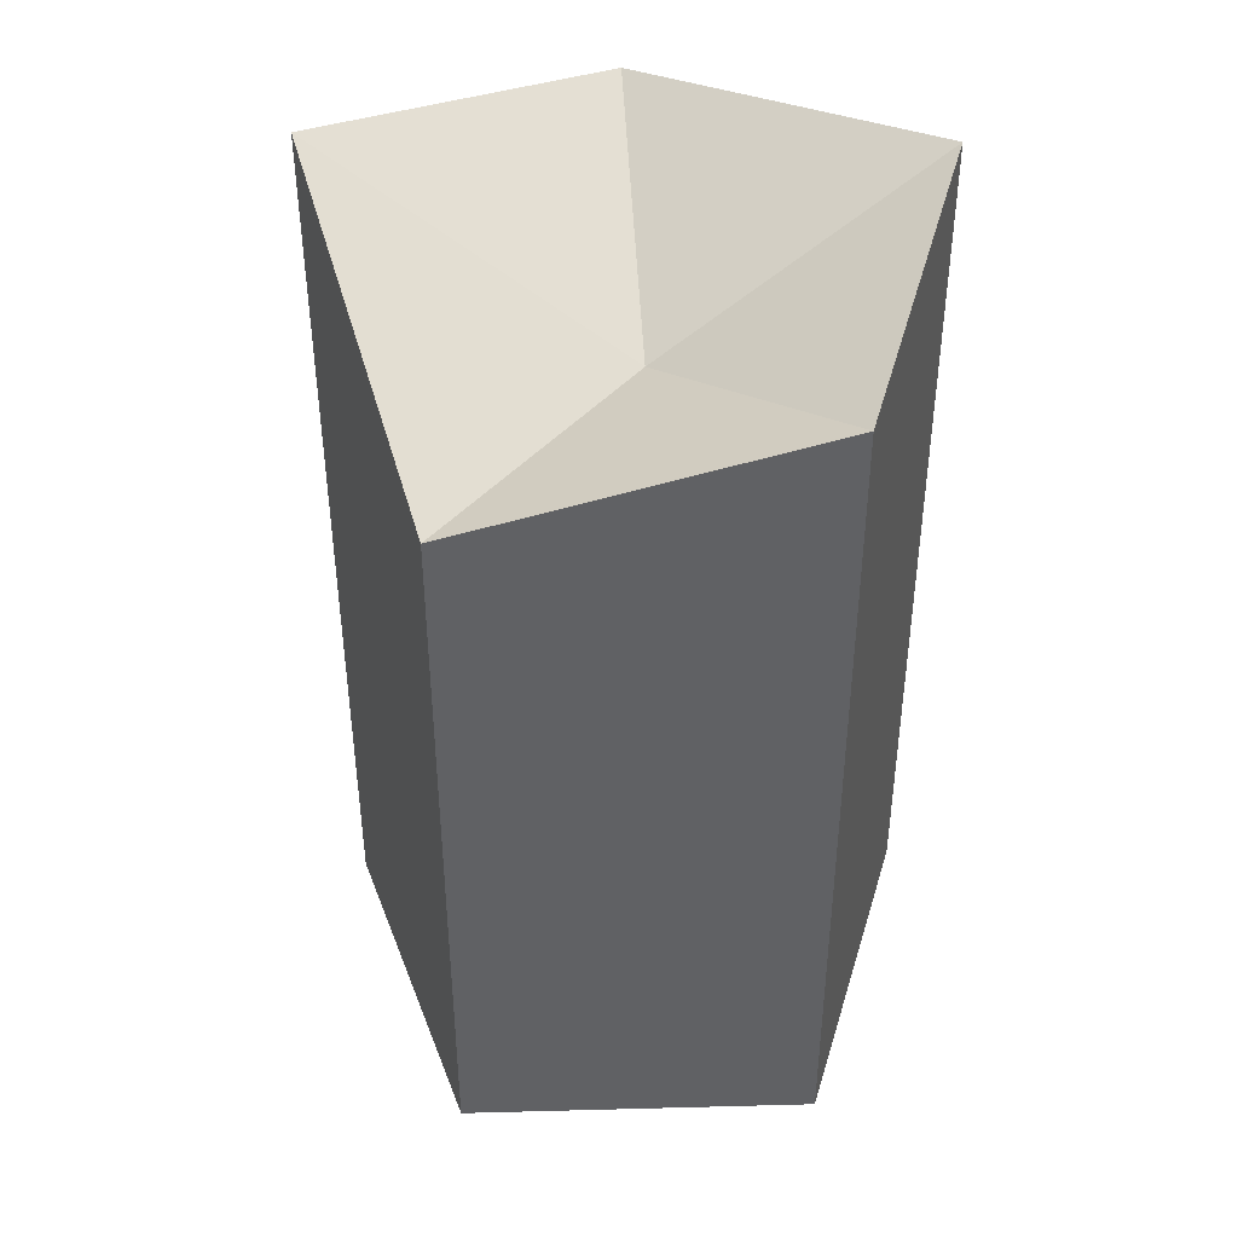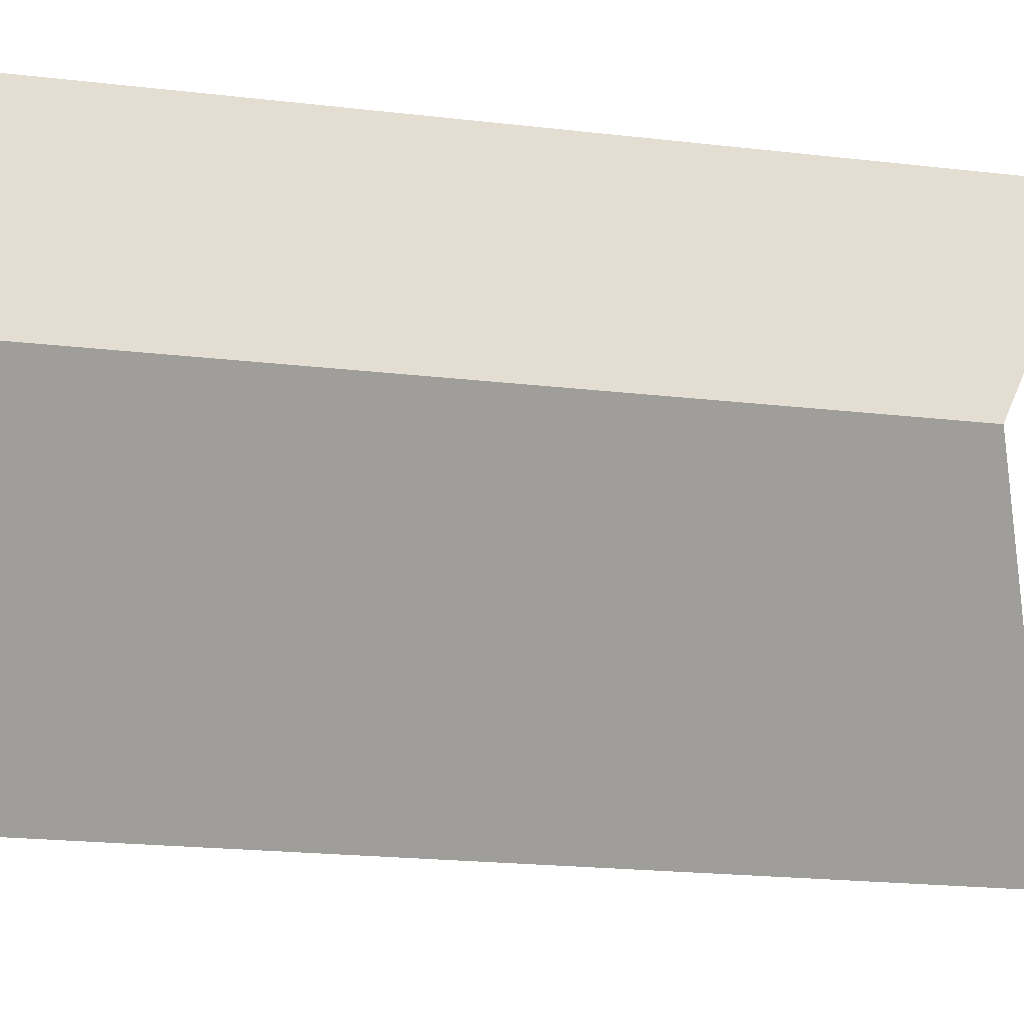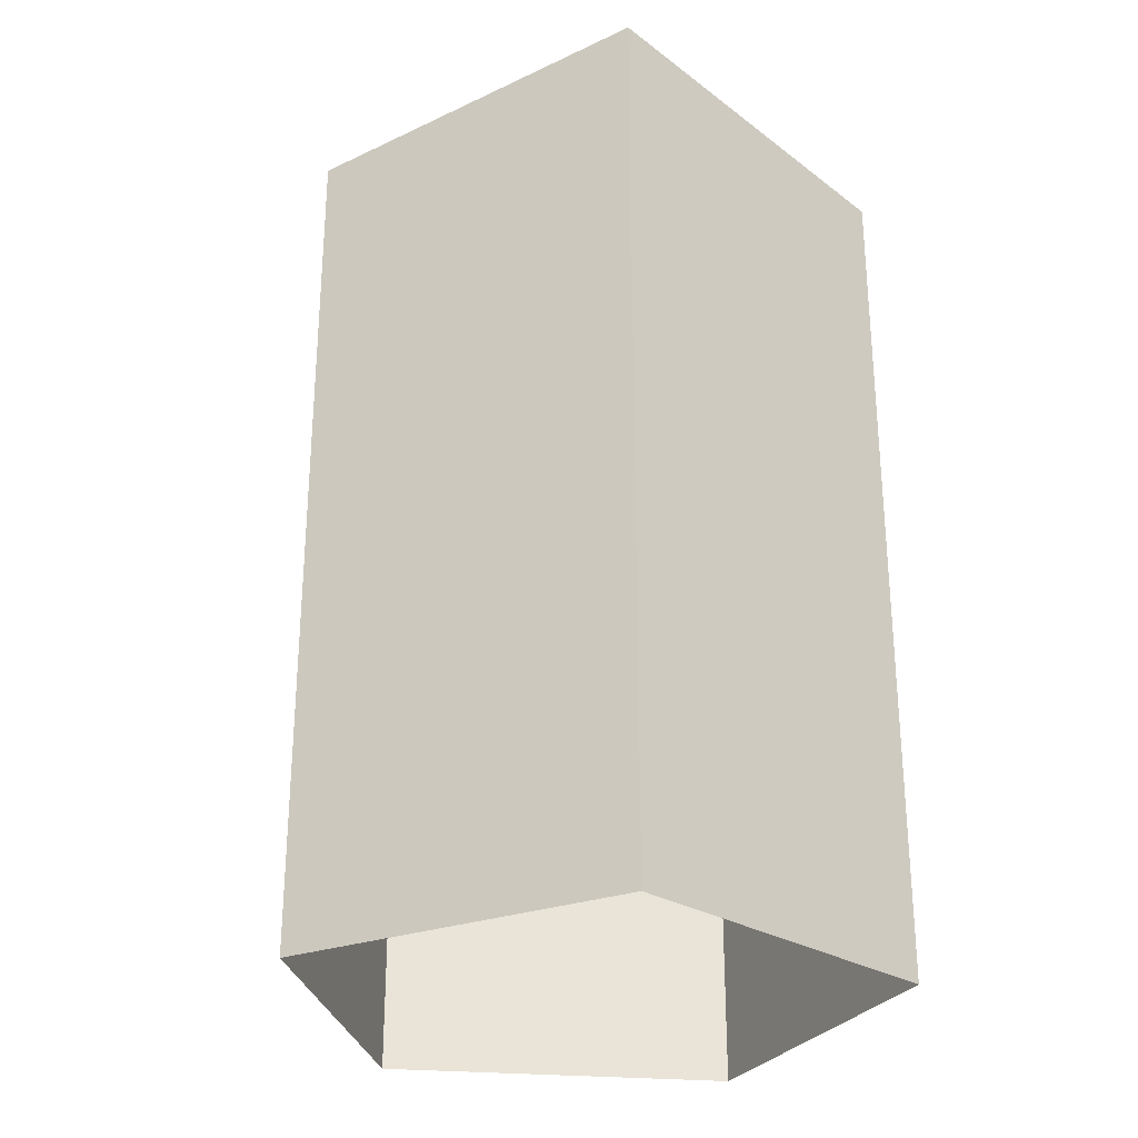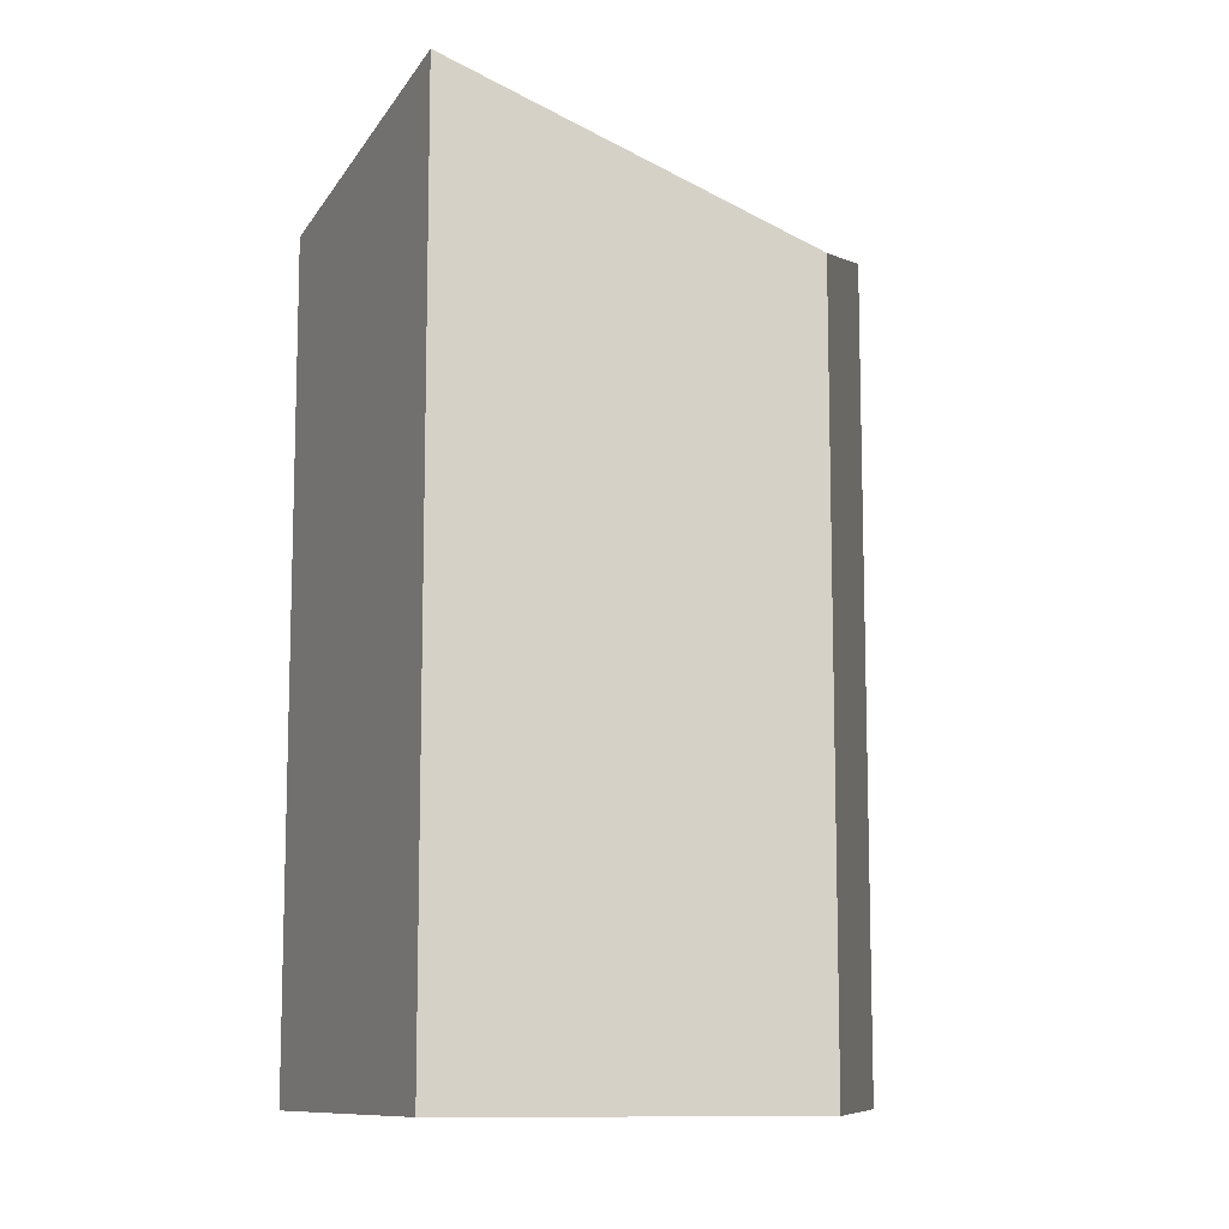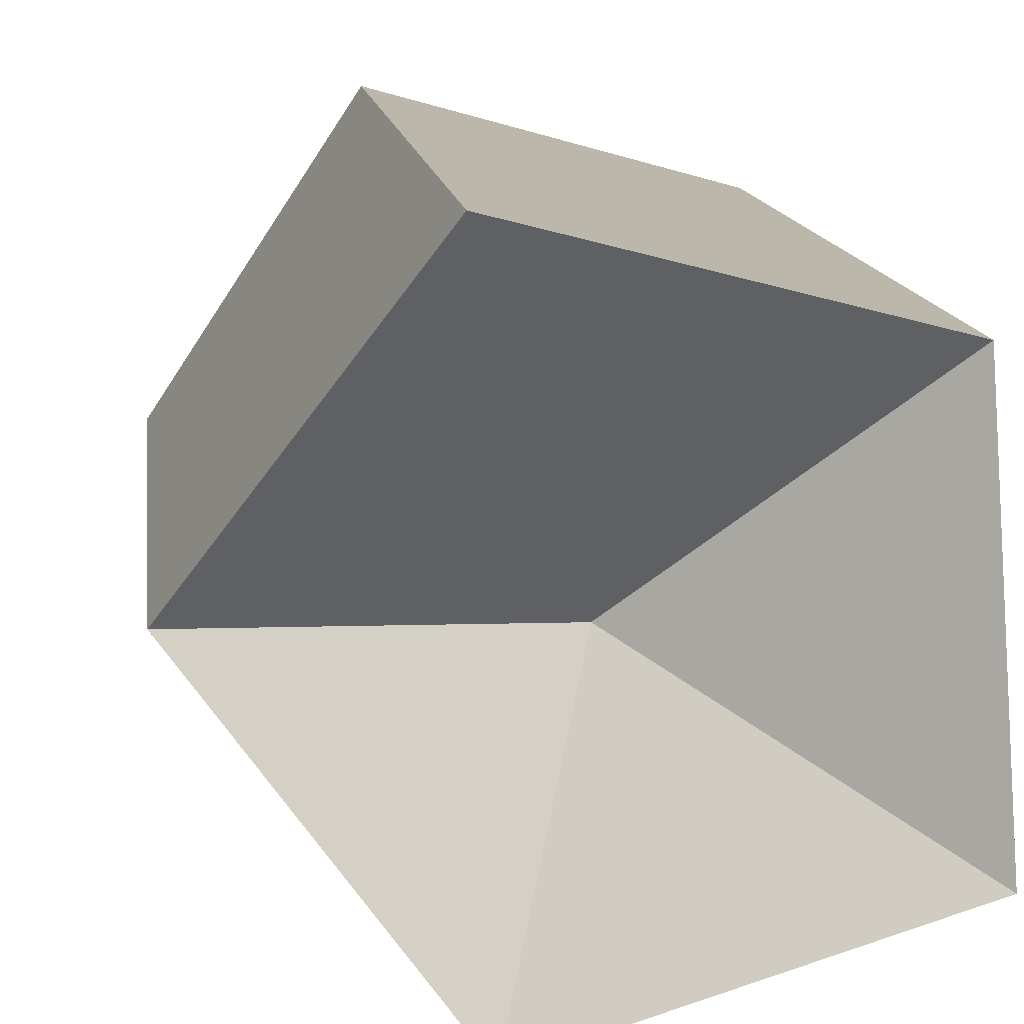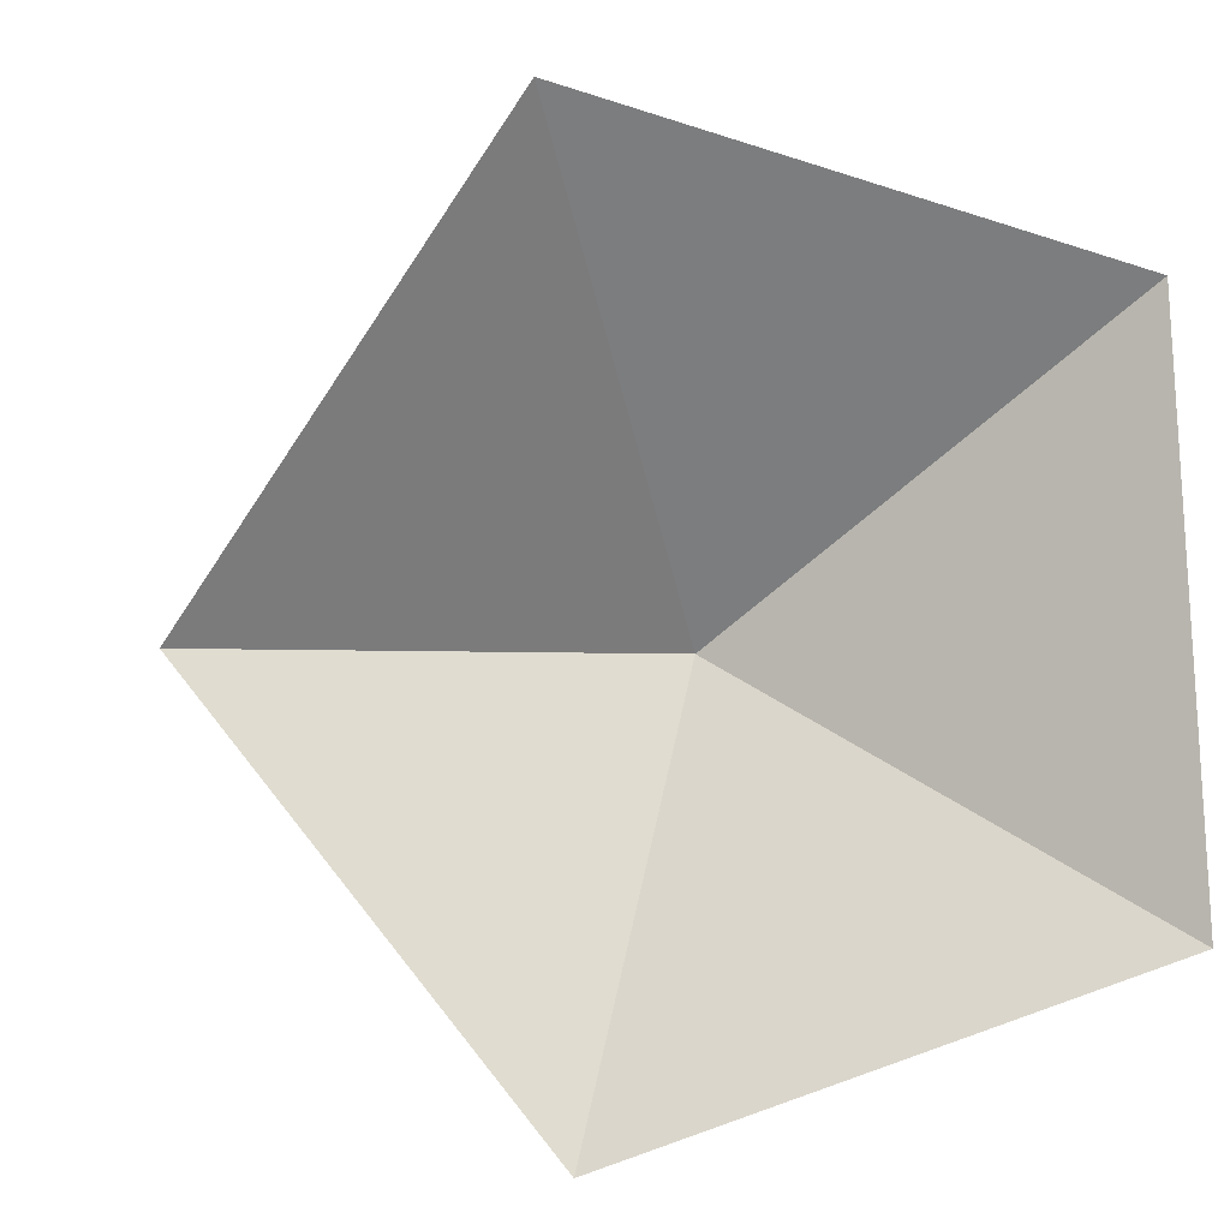
<metadata>
{"format":"obj","ext":"obj","renderer":"f3d","projection":"perspective","resolution":1024,"background":"white","views":[{"elev":42.6,"azim":126.7,"up":"+Y"},{"elev":-19.7,"azim":77.5,"up":"+Z"},{"elev":-28.0,"azim":-131.0,"up":"+Y"},{"elev":-10.3,"azim":48.8,"up":"+Y"},{"elev":12.4,"azim":173.4,"up":"+Z"},{"elev":1.7,"azim":175.1,"up":"+Z"}]}
</metadata>
<code>
o DT_TORCH_V1
v -0.08029 -0.004927 0.0528
v 0.0247 0.2796 -0.1058
v 0.0247 -0.004927 -0.1058
v 0.09788 -0.004927 -0.01382
v -0.08029 0.2806 0.0528
v 0.09788 0.2447 -0.01382
v 0.03299 0.3019 0.08421
v 0.03299 -0.004927 0.08421
v -0.08542 0.2951 -0.06465
v -0.08542 -0.004927 -0.06465
v -0.000433 0.2444 -0.0152
f 10 1 5
f 1 8 7
f 4 3 2
f 3 9 2
f 8 6 7
f 4 2 6
f 11 2 9
f 1 7 5
f 11 5 7
f 8 4 6
f 10 5 9
f 11 9 5
f 3 10 9
f 11 7 6
f 11 6 2

</code>
